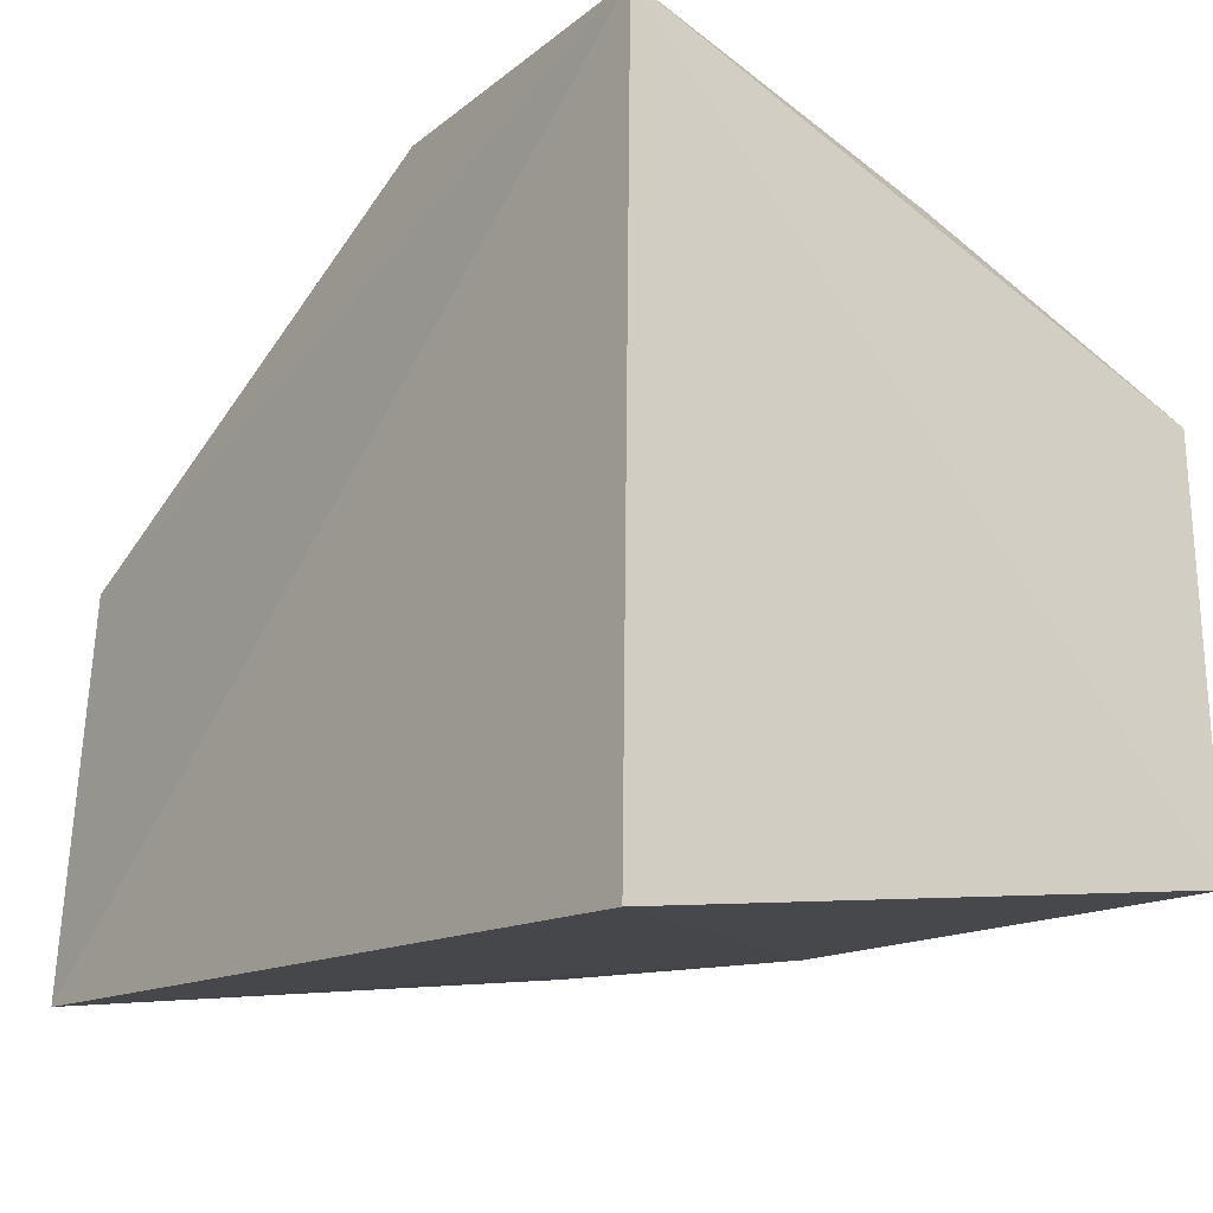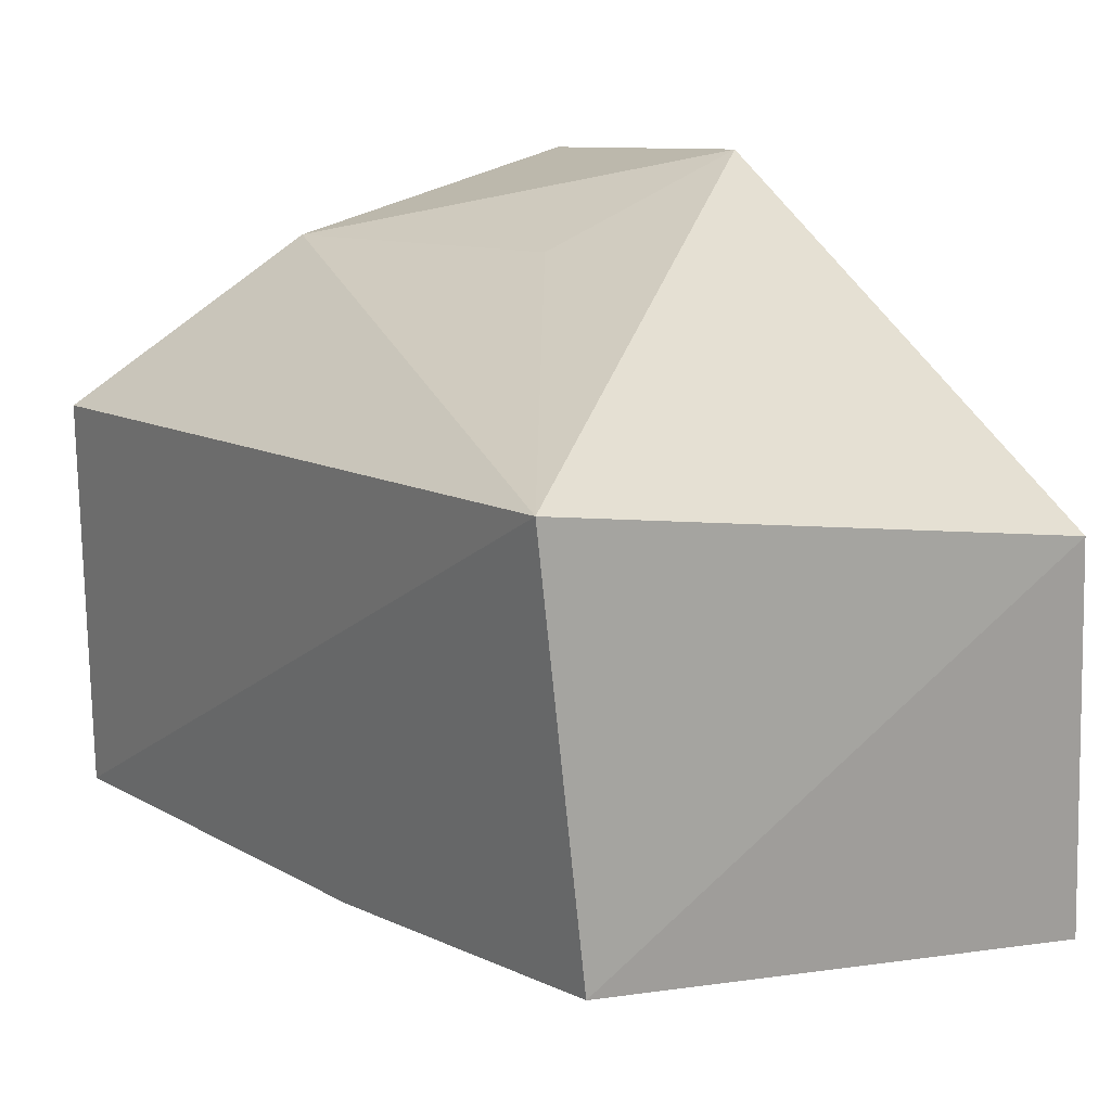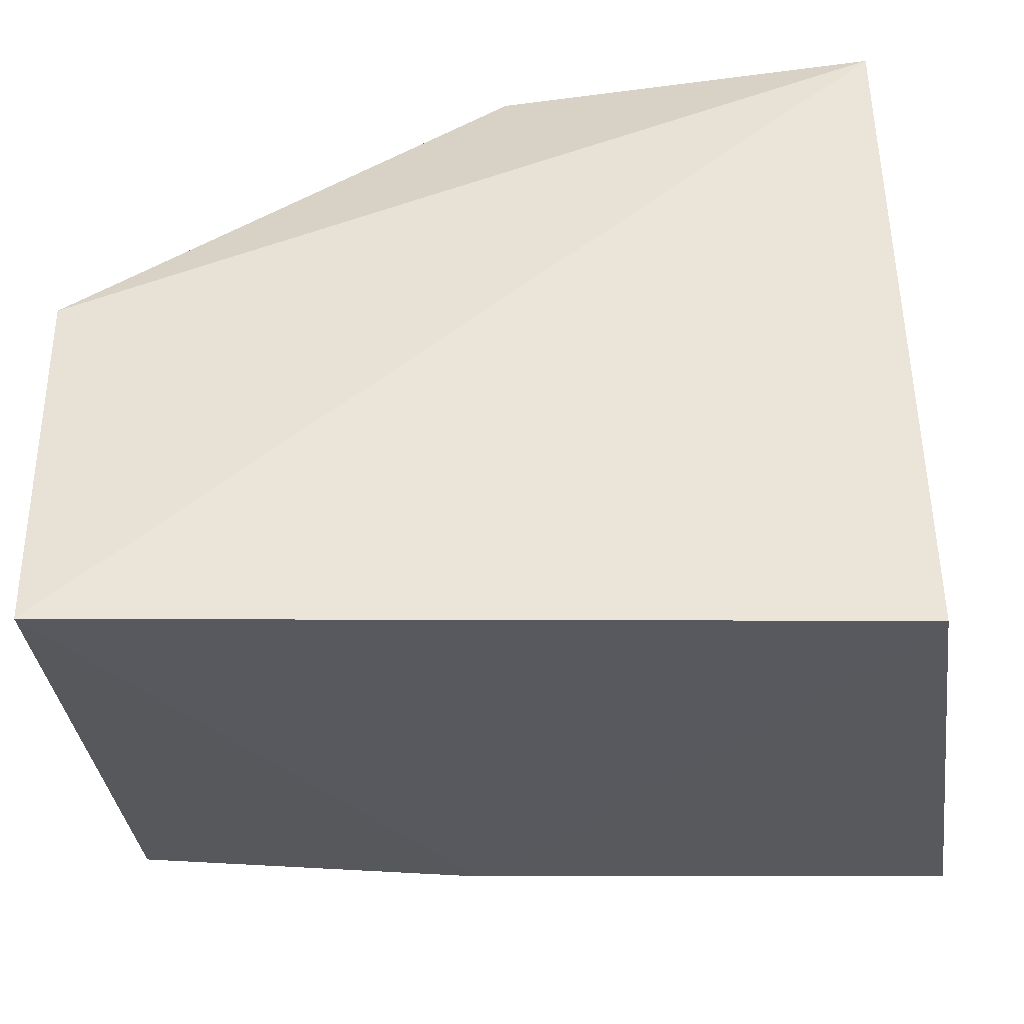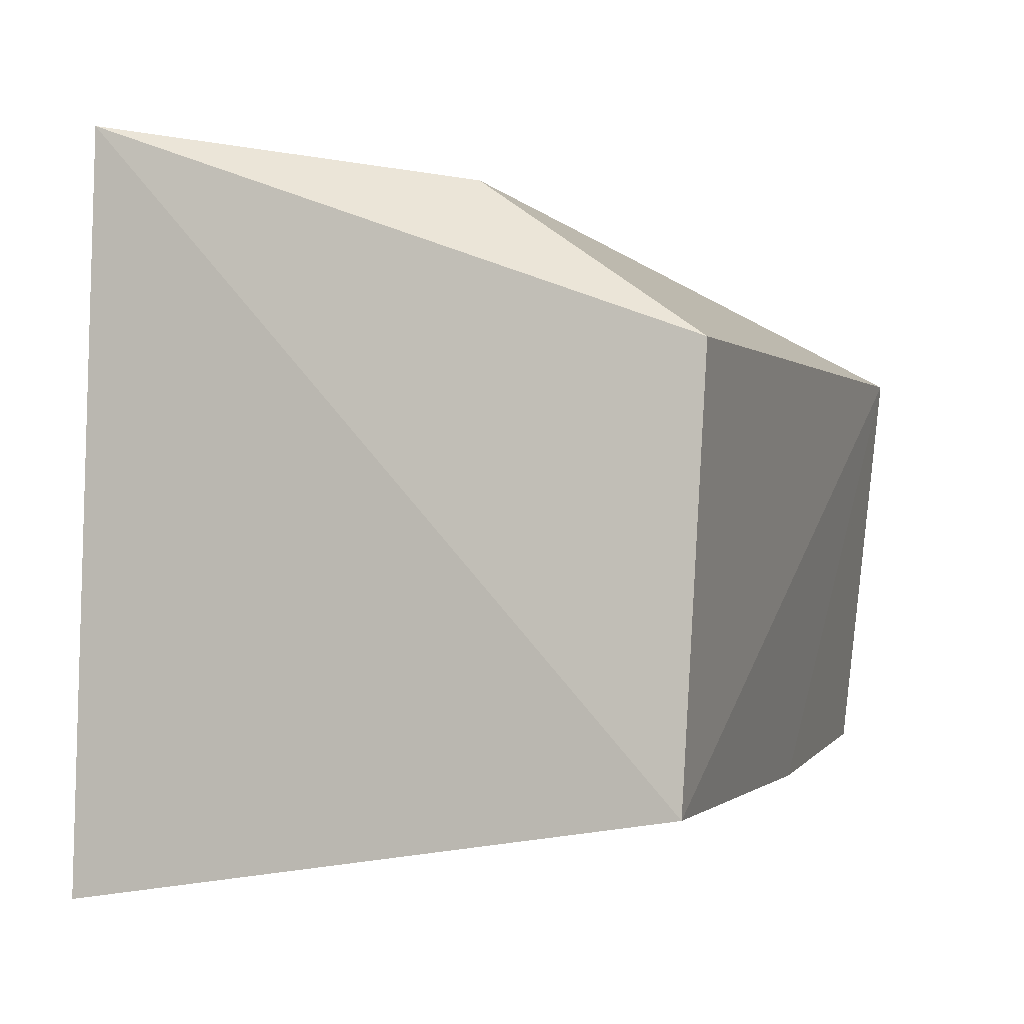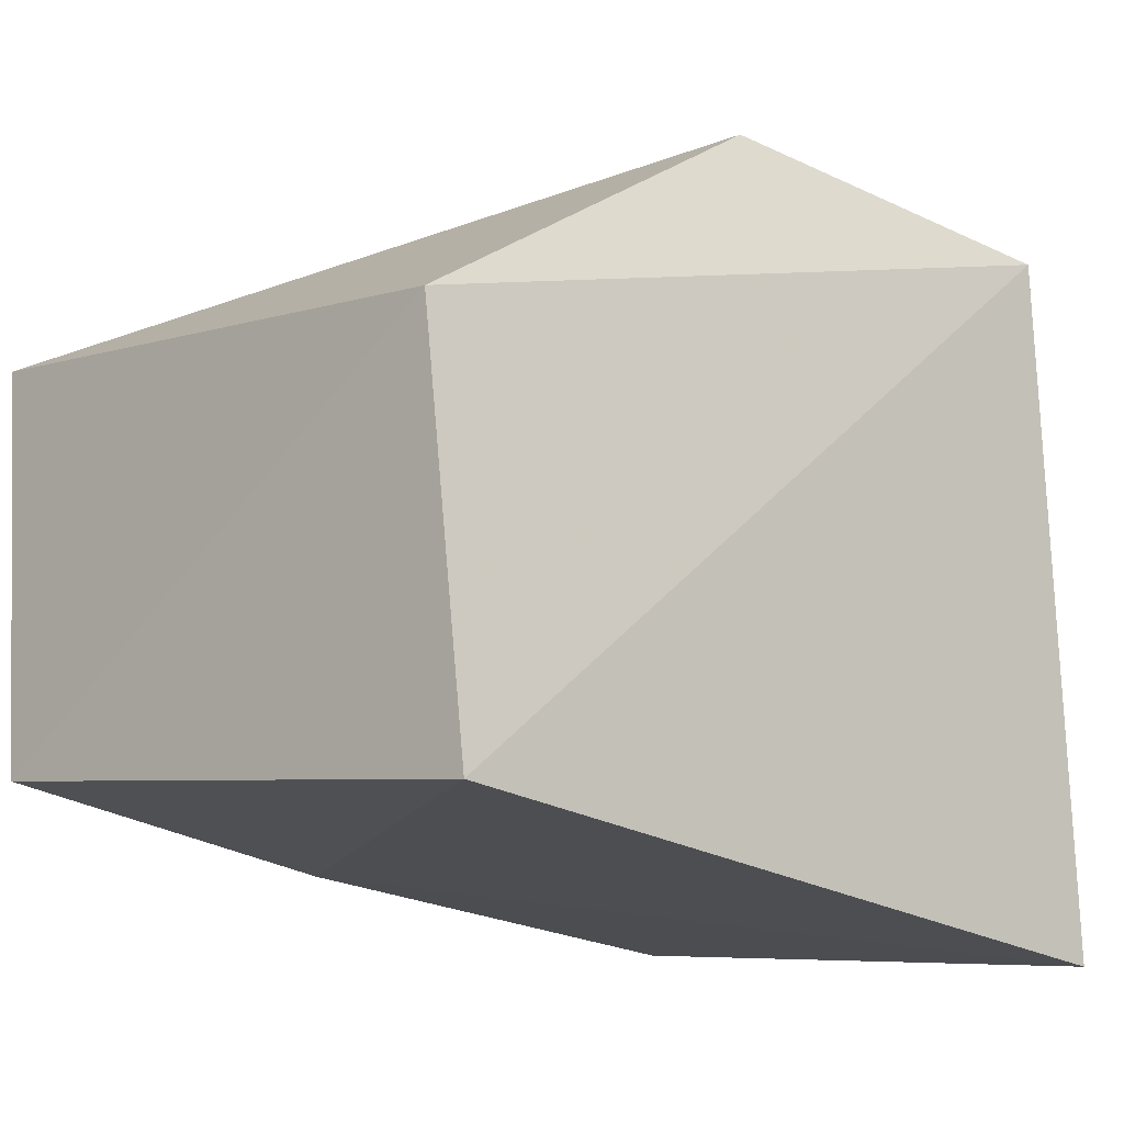
<metadata>
{"format":"obj","ext":"obj","renderer":"f3d","projection":"perspective","resolution":1024,"background":"white","views":[{"elev":-18.1,"azim":-127.0,"up":"+Z"},{"elev":14.5,"azim":55.5,"up":"+Z"},{"elev":-38.2,"azim":-174.0,"up":"+Z"},{"elev":-3.8,"azim":-70.7,"up":"+Z"},{"elev":-18.1,"azim":136.1,"up":"+Z"}]}
</metadata>
<code>
v 0.01676 -0.07249 0.02656
v 0.03112 -0.0899 0.01978
v 0.03042 -0.06954 0.003558
v 0.004304 -0.07045 0.002173
v 0.004321 -0.09008 0.01819
v 0.01947 -0.08883 0.00549
v 0.004441 -0.07085 0.02556
v 0.03099 -0.07063 0.01651
v 0.006488 -0.08258 0.02348
v 0.03114 -0.08834 0.006587
v 0.00348 -0.08951 0.004929
v 0.01729 -0.08019 0.02393
f 6 4 3
f 7 3 4
f 8 1 2
f 8 7 1
f 8 3 7
f 9 5 2
f 9 7 5
f 9 1 7
f 10 6 3
f 10 2 6
f 10 8 2
f 10 3 8
f 11 4 6
f 11 7 4
f 11 5 7
f 11 6 2
f 11 2 5
f 12 9 2
f 12 2 1
f 12 1 9

</code>
